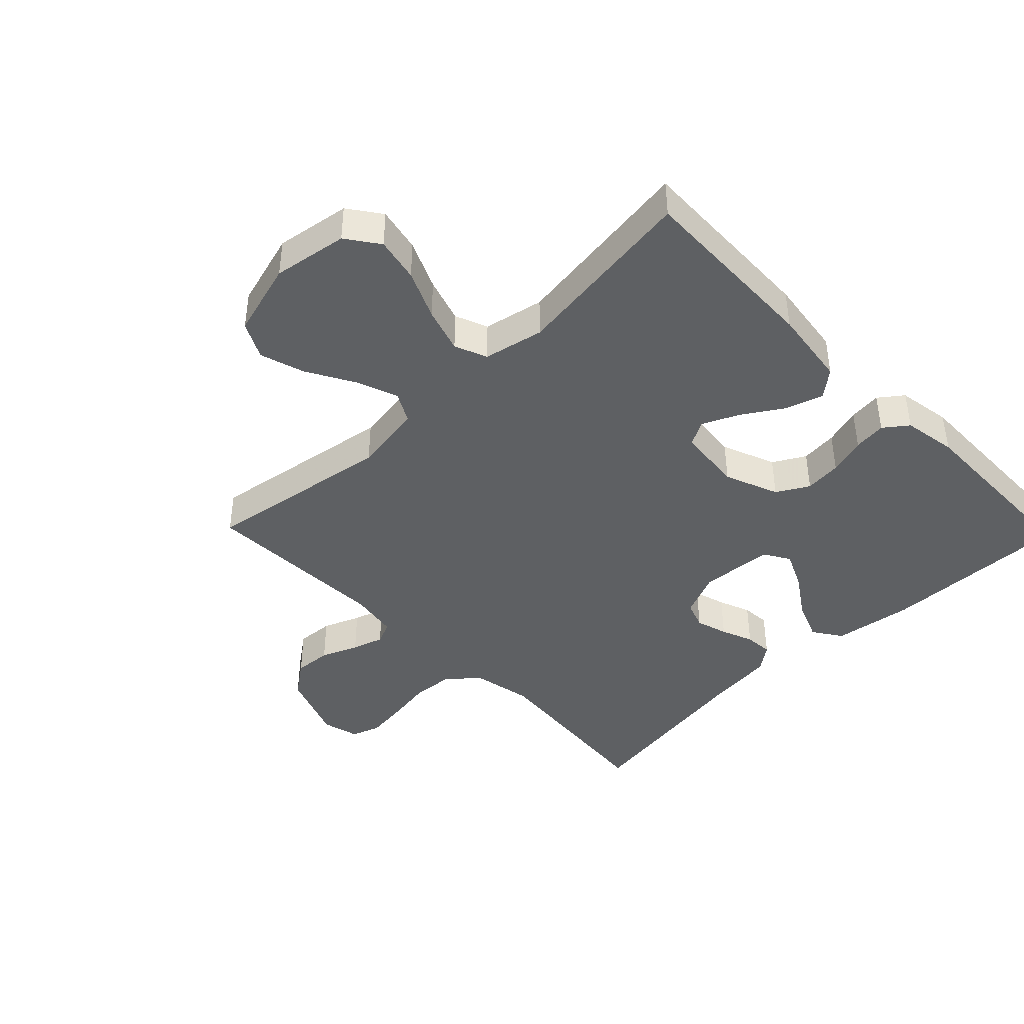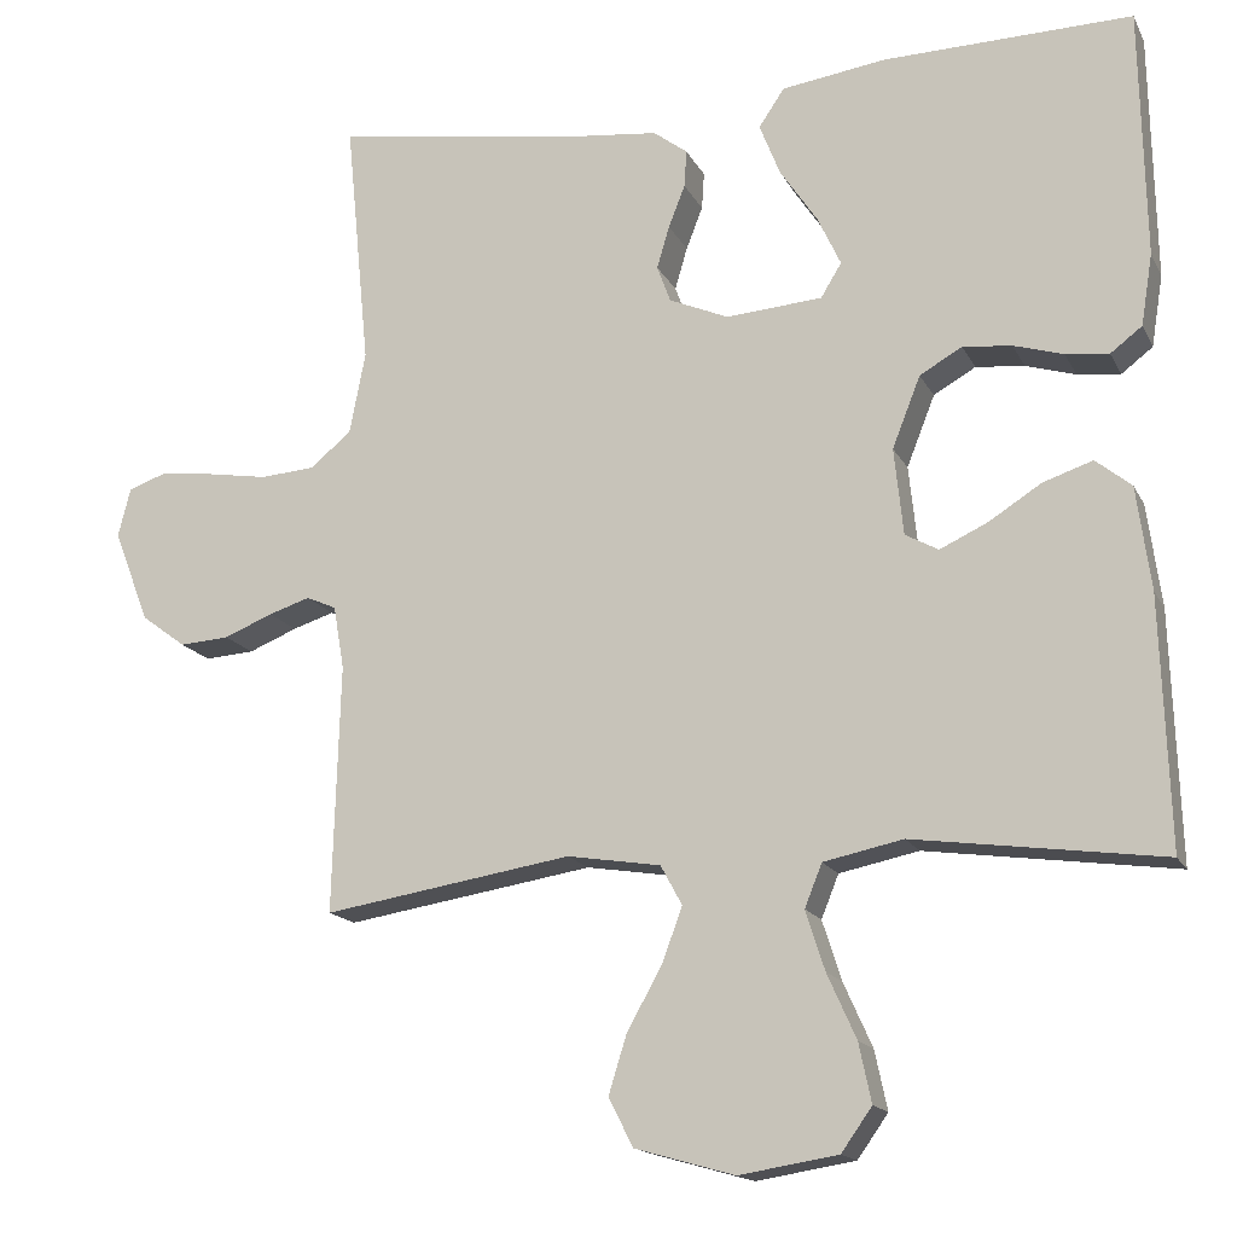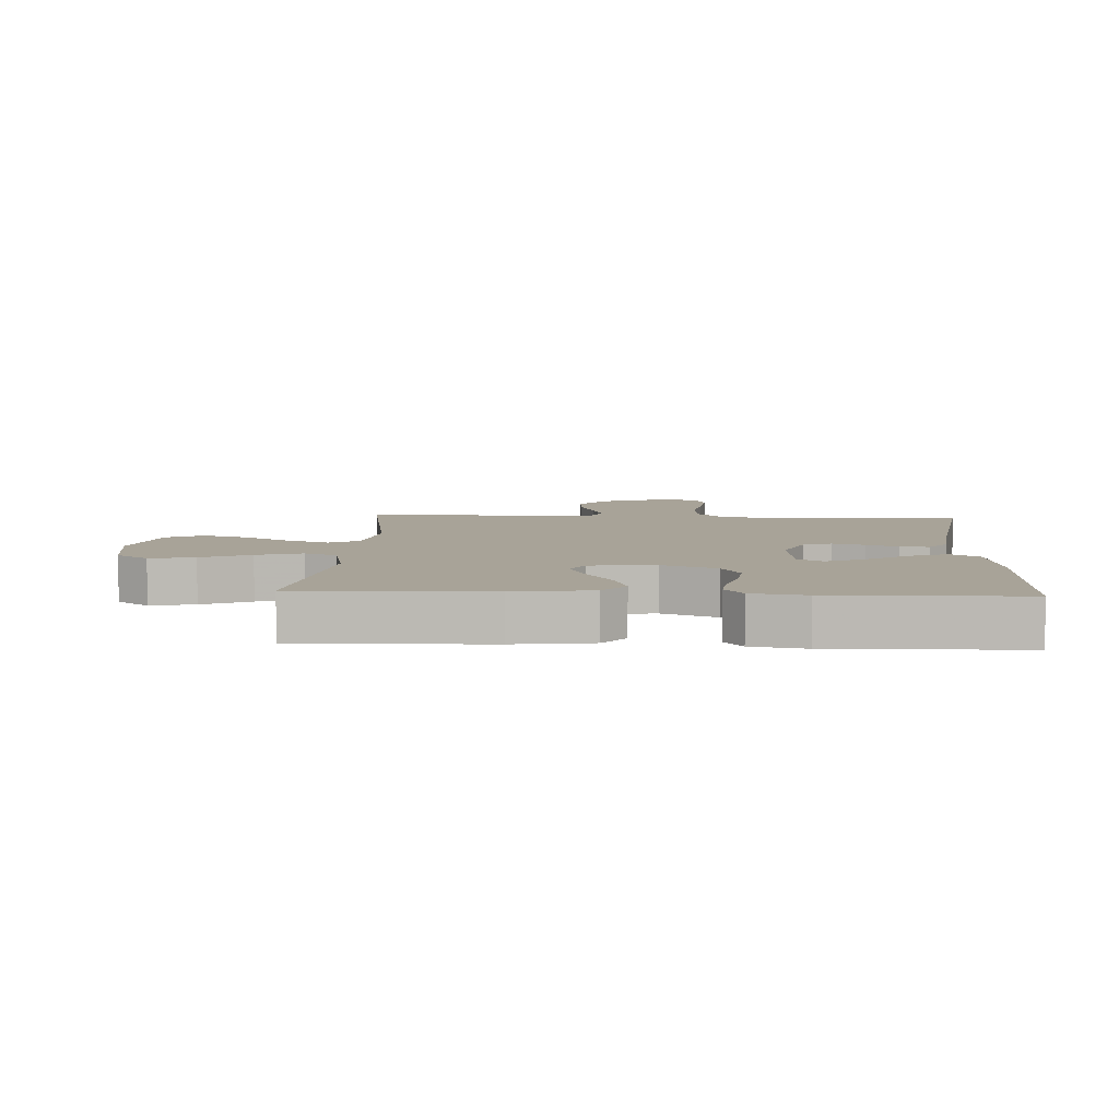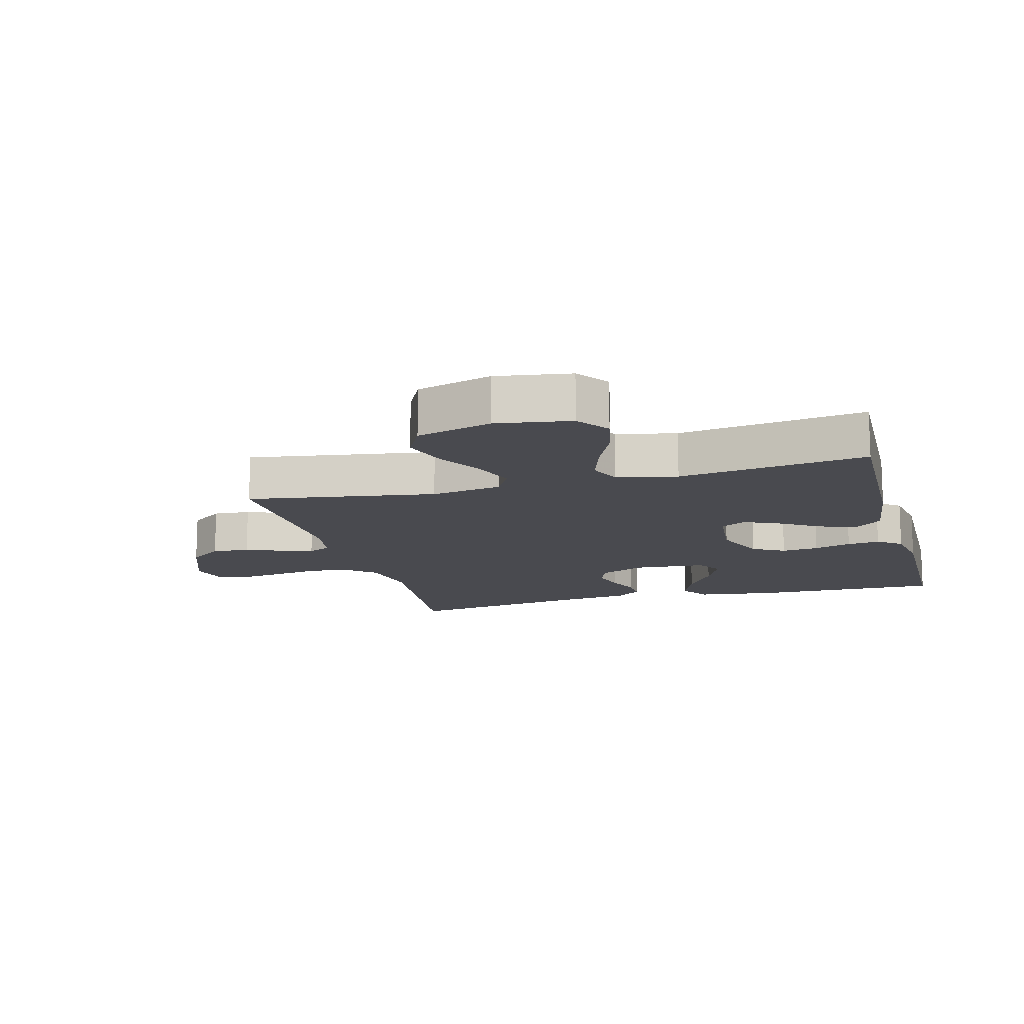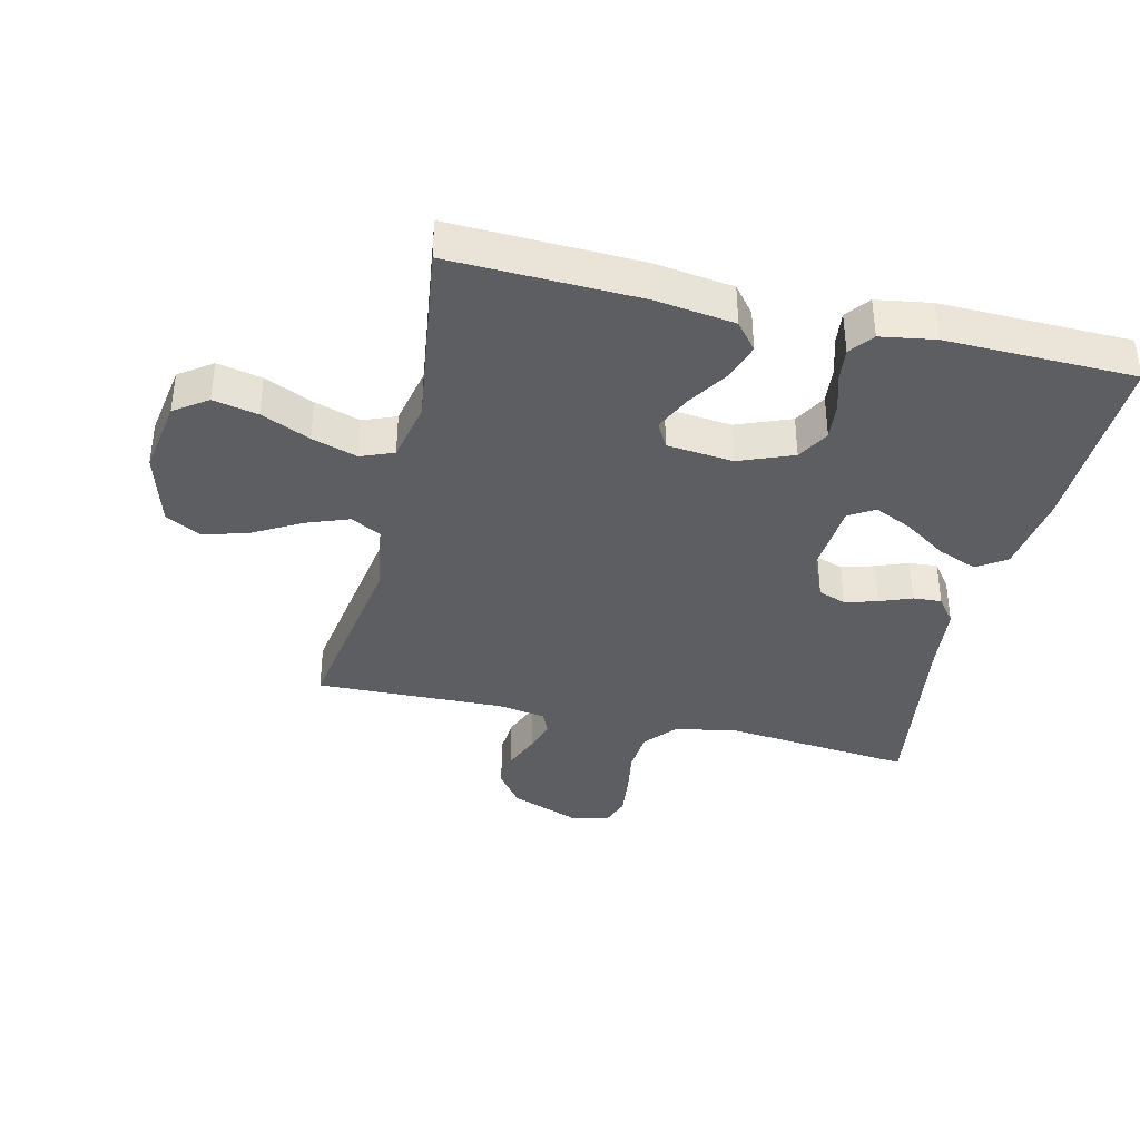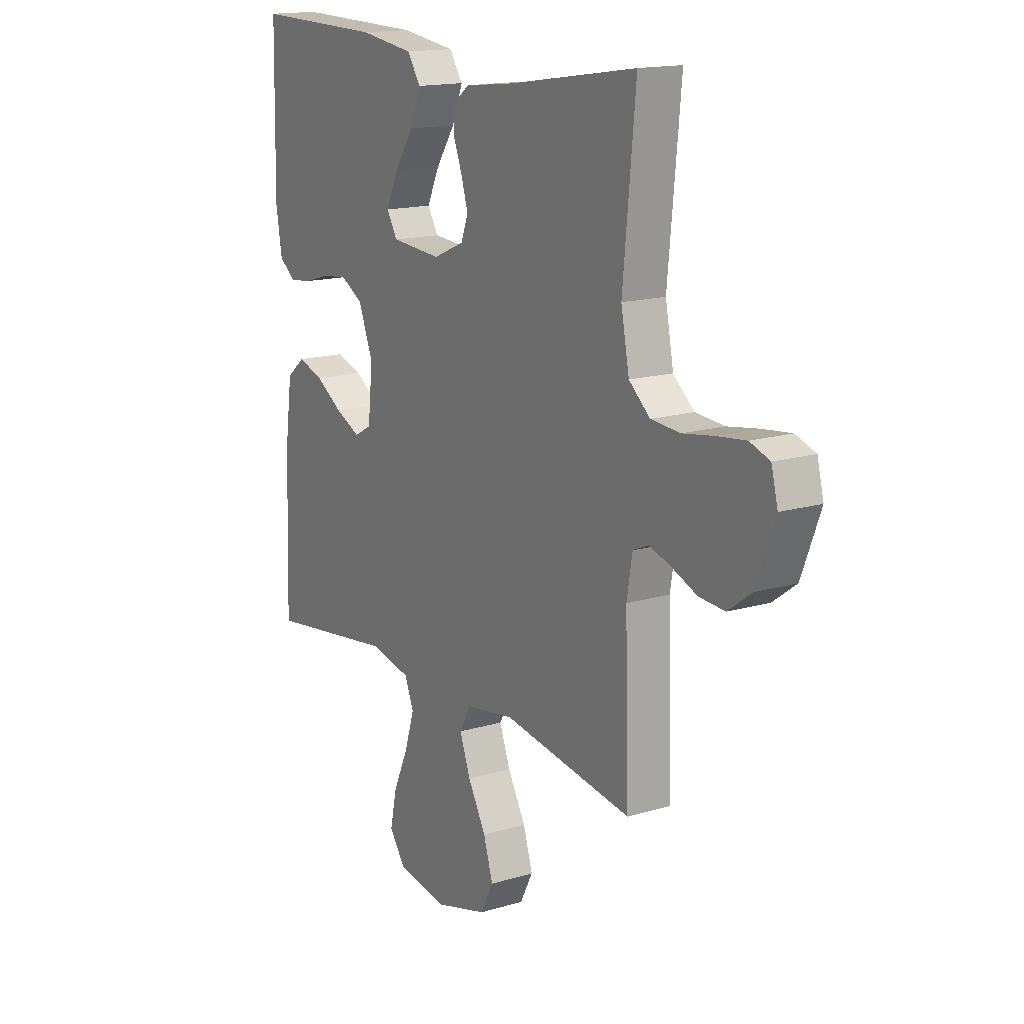
<metadata>
{"format":"obj","ext":"obj","renderer":"f3d","projection":"perspective","resolution":1024,"background":"white","views":[{"elev":-42.1,"azim":-135.8,"up":"+Y"},{"elev":-15.9,"azim":-160.7,"up":"+Z"},{"elev":6.9,"azim":-87.0,"up":"+Y"},{"elev":-13.6,"azim":-164.7,"up":"+Y"},{"elev":-37.9,"azim":-103.3,"up":"+Y"},{"elev":15.7,"azim":58.0,"up":"+Z"}]}
</metadata>
<code>
v 0.5 0.07 -0.5
v 0.2 0.07 -0.452
v 0.087 0.07 -0.47
v 0.061 0.07 -0.518
v 0.086 0.07 -0.585
v 0.128 0.07 -0.66
v 0.15 0.07 -0.731
v 0.12 0.07 -0.789
v 0 0.07 -0.823
v -0.119 0.07 -0.804
v -0.156 0.07 -0.752
v -0.141 0.07 -0.681
v -0.106 0.07 -0.603
v -0.083 0.07 -0.531
v -0.104 0.07 -0.479
v -0.2 0.07 -0.459
v -0.5 0.07 -0.5
v -0.49 0.07 -0.2
v -0.473 0.07 -0.075
v -0.43 0.07 -0.04
v -0.37 0.07 -0.06
v -0.307 0.07 -0.1
v -0.249 0.07 -0.127
v -0.209 0.07 -0.105
v -0.198 0.07 0
v -0.232 0.07 0.086
v -0.283 0.07 0.115
v -0.342 0.07 0.109
v -0.402 0.07 0.091
v -0.454 0.07 0.085
v -0.492 0.07 0.114
v -0.506 0.07 0.2
v -0.5 0.07 0.5
v -0.2 0.07 0.493
v -0.074 0.07 0.475
v -0.043 0.07 0.429
v -0.068 0.07 0.366
v -0.113 0.07 0.299
v -0.141 0.07 0.239
v -0.116 0.07 0.198
v 0 0.07 0.189
v 0.072 0.07 0.22
v 0.088 0.07 0.264
v 0.073 0.07 0.315
v 0.053 0.07 0.366
v 0.05 0.07 0.411
v 0.091 0.07 0.442
v 0.2 0.07 0.454
v 0.5 0.07 0.5
v 0.471 0.07 0.2
v 0.49 0.07 0.102
v 0.539 0.07 0.06
v 0.606 0.07 0.055
v 0.679 0.07 0.067
v 0.745 0.07 0.075
v 0.791 0.07 0.059
v 0.806 0.07 0
v 0.763 0.07 -0.112
v 0.709 0.07 -0.152
v 0.649 0.07 -0.148
v 0.59 0.07 -0.124
v 0.54 0.07 -0.108
v 0.504 0.07 -0.124
v 0.491 0.07 -0.2
v 0.5 0 -0.5
v 0.2 0 -0.452
v 0.087 0 -0.47
v 0.061 0 -0.518
v 0.086 0 -0.585
v 0.128 0 -0.66
v 0.15 0 -0.731
v 0.12 0 -0.789
v 0 0 -0.823
v -0.119 0 -0.804
v -0.156 0 -0.752
v -0.141 0 -0.681
v -0.106 0 -0.603
v -0.083 0 -0.531
v -0.104 0 -0.479
v -0.2 0 -0.459
v -0.5 0 -0.5
v -0.49 0 -0.2
v -0.473 0 -0.075
v -0.43 0 -0.04
v -0.37 0 -0.06
v -0.307 0 -0.1
v -0.249 0 -0.127
v -0.209 0 -0.105
v -0.198 0 0
v -0.232 0 0.086
v -0.283 0 0.115
v -0.342 0 0.109
v -0.402 0 0.091
v -0.454 0 0.085
v -0.492 0 0.114
v -0.506 0 0.2
v -0.5 0 0.5
v -0.2 0 0.493
v -0.074 0 0.475
v -0.043 0 0.429
v -0.068 0 0.366
v -0.113 0 0.299
v -0.141 0 0.239
v -0.116 0 0.198
v 0 0 0.189
v 0.072 0 0.22
v 0.088 0 0.264
v 0.073 0 0.315
v 0.053 0 0.366
v 0.05 0 0.411
v 0.091 0 0.442
v 0.2 0 0.454
v 0.5 0 0.5
v 0.471 0 0.2
v 0.49 0 0.102
v 0.539 0 0.06
v 0.606 0 0.055
v 0.679 0 0.067
v 0.745 0 0.075
v 0.791 0 0.059
v 0.806 0 0
v 0.763 0 -0.112
v 0.709 0 -0.152
v 0.649 0 -0.148
v 0.59 0 -0.124
v 0.54 0 -0.108
v 0.504 0 -0.124
v 0.491 0 -0.2
f 59 60 61
f 58 59 61
f 57 58 61
f 56 57 61
f 55 56 61
f 54 55 61
f 53 54 61
f 52 53 61 62
f 51 52 62 63
f 48 49 50
f 51 63 64
f 50 51 64
f 48 50 64
f 47 48 64
f 46 47 64
f 45 46 64
f 44 45 64
f 36 37 38
f 35 36 38
f 34 35 38
f 33 34 38
f 32 33 38
f 31 32 38
f 30 31 38
f 29 30 38
f 28 29 38
f 27 28 38 39
f 26 27 39 40
f 20 21 22
f 19 20 22
f 18 19 22
f 17 18 22
f 16 17 22
f 15 16 22 23
f 11 12 13
f 10 11 13
f 9 10 13
f 8 9 13
f 7 8 13
f 6 7 13
f 5 6 13
f 4 5 13 14
f 3 4 14 15
f 64 1 2
f 15 23 24
f 3 15 24
f 2 3 24
f 64 2 24
f 25 26 40 41
f 25 41 42
f 24 25 42
f 64 24 42
f 43 44 64
f 42 43 64
f 125 124 123
f 125 123 122
f 125 122 121
f 125 121 120
f 125 120 119
f 125 119 118
f 125 118 117
f 126 125 117 116
f 127 126 116 115
f 114 113 112
f 128 127 115
f 128 115 114
f 128 114 112
f 128 112 111
f 128 111 110
f 128 110 109
f 128 109 108
f 102 101 100
f 102 100 99
f 102 99 98
f 102 98 97
f 102 97 96
f 102 96 95
f 102 95 94
f 102 94 93
f 102 93 92
f 103 102 92 91
f 104 103 91 90
f 86 85 84
f 86 84 83
f 86 83 82
f 86 82 81
f 86 81 80
f 87 86 80 79
f 77 76 75
f 77 75 74
f 77 74 73
f 77 73 72
f 77 72 71
f 77 71 70
f 77 70 69
f 78 77 69 68
f 79 78 68 67
f 66 65 128
f 88 87 79
f 88 79 67
f 88 67 66
f 88 66 128
f 105 104 90 89
f 106 105 89
f 106 89 88
f 106 88 128
f 128 108 107
f 128 107 106
f 1 65 66 2
f 2 66 67 3
f 3 67 68 4
f 4 68 69 5
f 5 69 70 6
f 6 70 71 7
f 7 71 72 8
f 8 72 73 9
f 9 73 74 10
f 10 74 75 11
f 11 75 76 12
f 12 76 77 13
f 13 77 78 14
f 14 78 79 15
f 15 79 80 16
f 16 80 81 17
f 17 81 82 18
f 18 82 83 19
f 19 83 84 20
f 20 84 85 21
f 21 85 86 22
f 22 86 87 23
f 23 87 88 24
f 24 88 89 25
f 25 89 90 26
f 26 90 91 27
f 27 91 92 28
f 28 92 93 29
f 29 93 94 30
f 30 94 95 31
f 31 95 96 32
f 32 96 97 33
f 33 97 98 34
f 34 98 99 35
f 35 99 100 36
f 36 100 101 37
f 37 101 102 38
f 38 102 103 39
f 39 103 104 40
f 40 104 105 41
f 41 105 106 42
f 42 106 107 43
f 43 107 108 44
f 44 108 109 45
f 45 109 110 46
f 46 110 111 47
f 47 111 112 48
f 48 112 113 49
f 49 113 114 50
f 50 114 115 51
f 51 115 116 52
f 52 116 117 53
f 53 117 118 54
f 54 118 119 55
f 55 119 120 56
f 56 120 121 57
f 57 121 122 58
f 58 122 123 59
f 59 123 124 60
f 60 124 125 61
f 61 125 126 62
f 62 126 127 63
f 63 127 128 64
f 64 128 65 1

</code>
